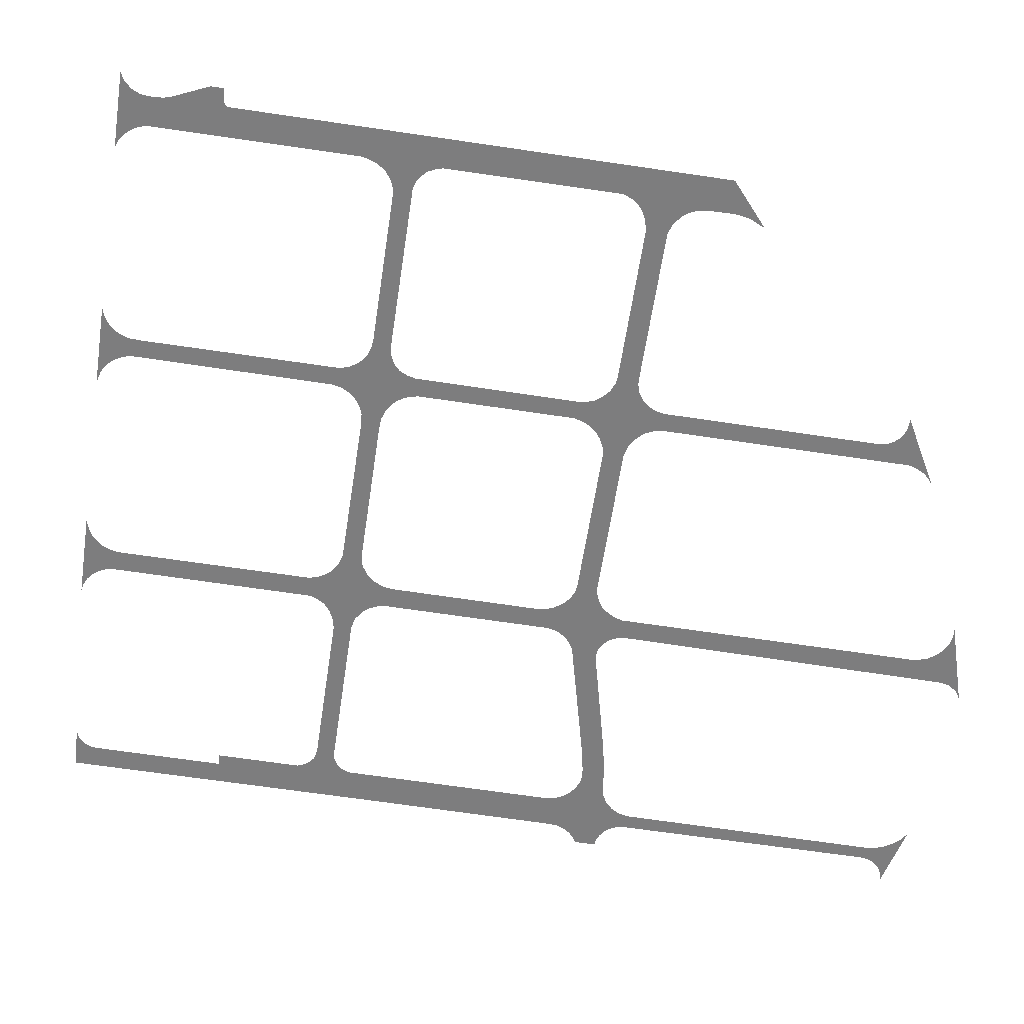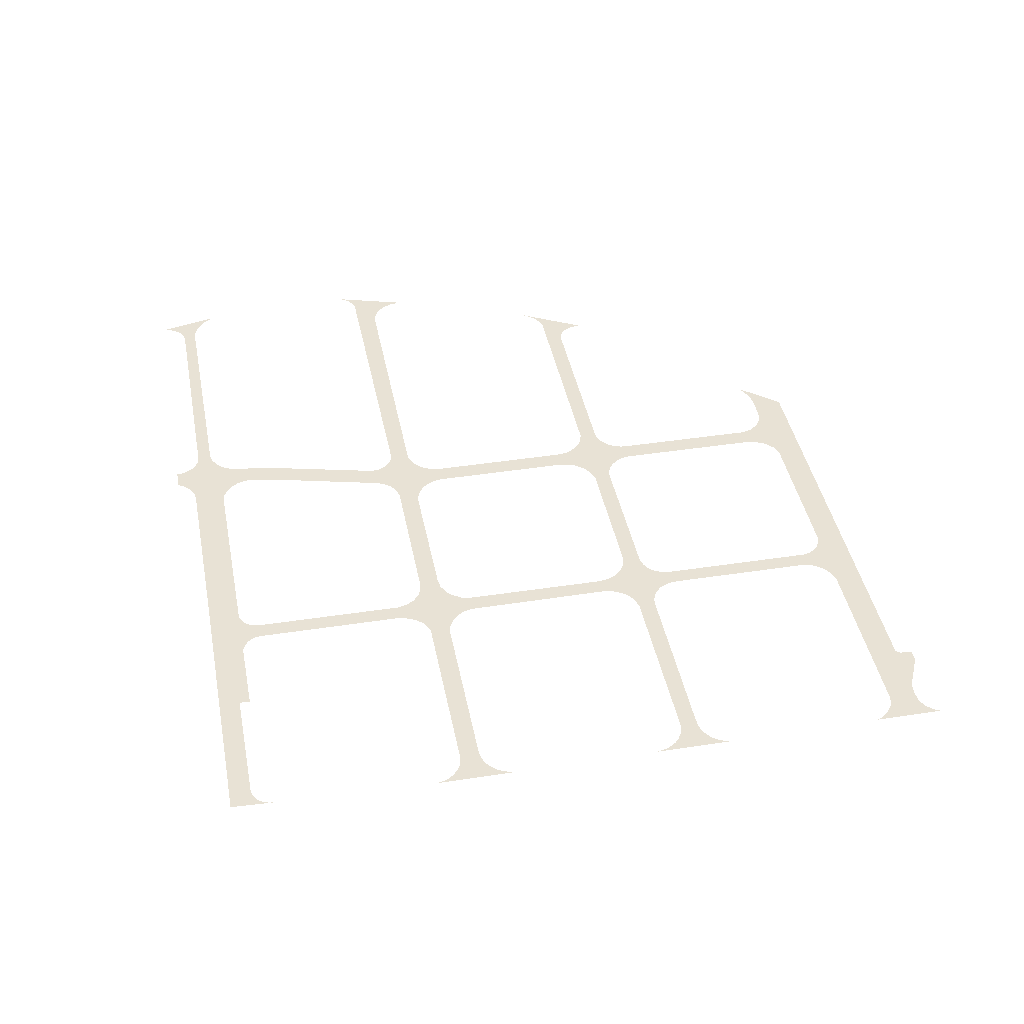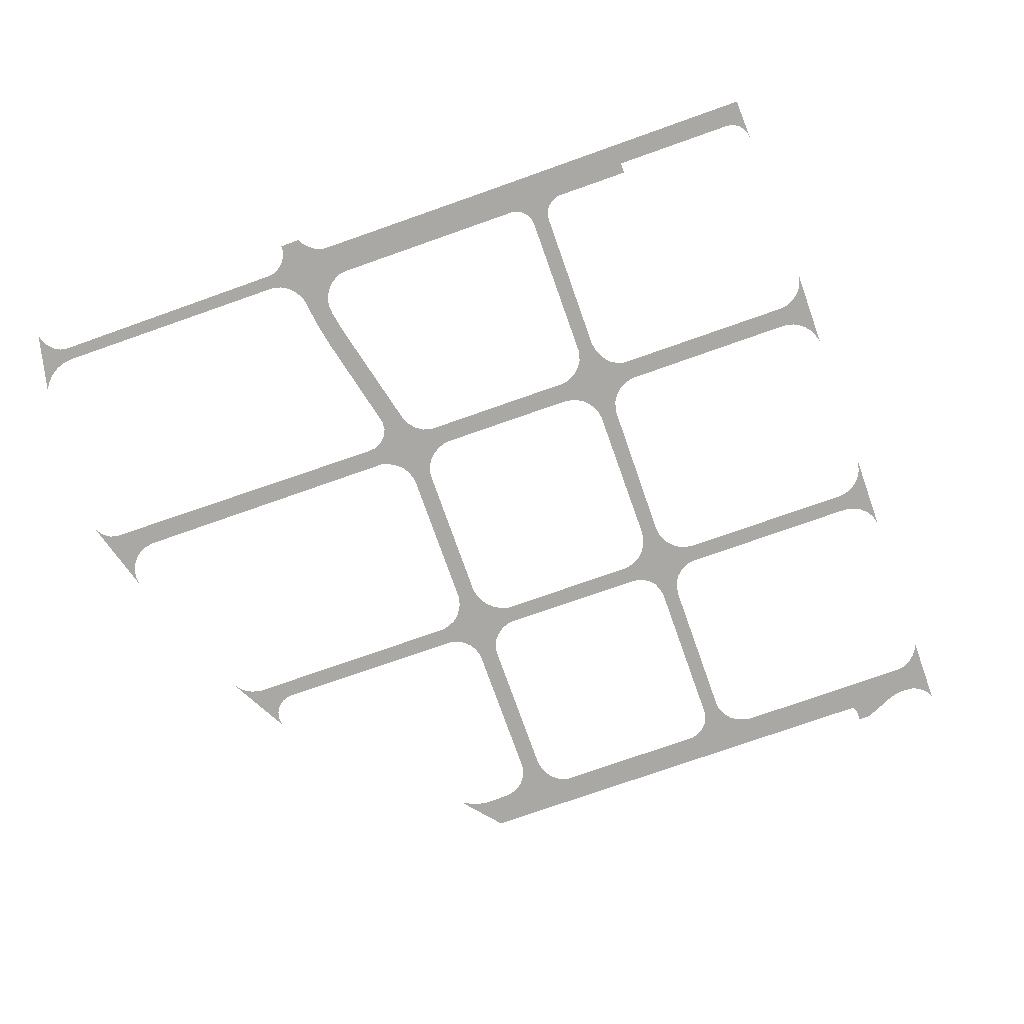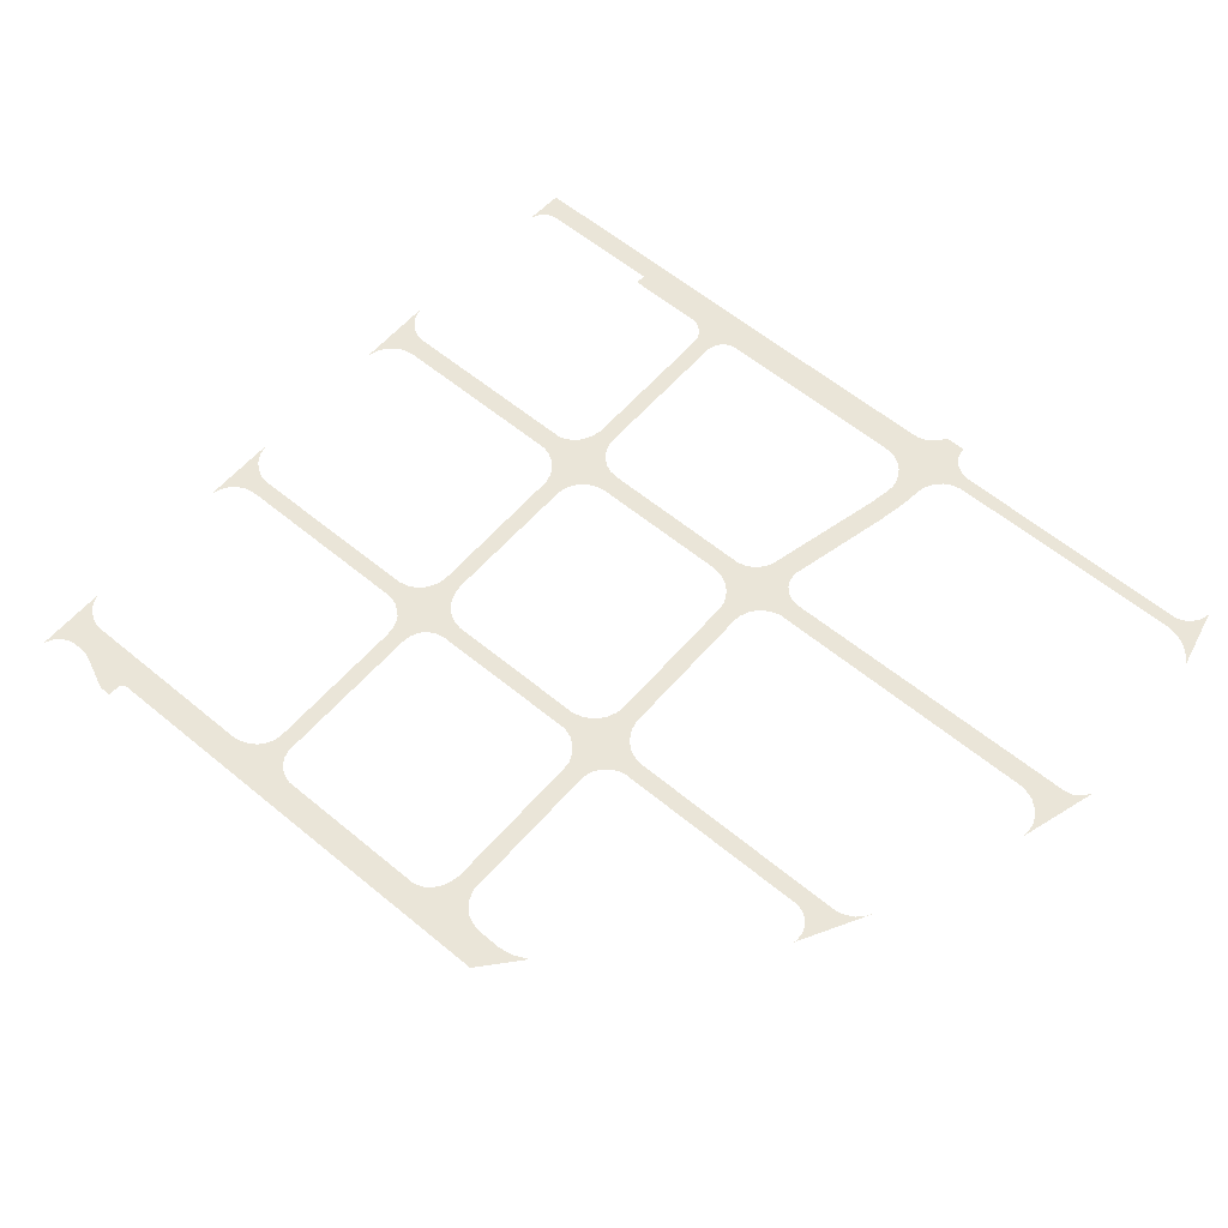
<metadata>
{"format":"obj","ext":"obj","renderer":"f3d","projection":"perspective","resolution":1024,"background":"white","views":[{"elev":30.8,"azim":1.1,"up":"+Z"},{"elev":40.8,"azim":-92.3,"up":"+Y"},{"elev":-75.0,"azim":-152.1,"up":"+Y"},{"elev":58.7,"azim":49.0,"up":"+Y"}]}
</metadata>
<code>
v  -45.94 6.228 -62.02
v  -45.86 6.228 -63.26
v  -50.01 6.228 -62.16
v  -49.63 6.228 -60.52
v  15.03 6.228 -65.75
v  10.19 6.228 -65.63
v  10 6.228 -60.75
v  14.7 6.228 -58.82
v  12.59 6.228 -34.87
v  7.42 6.228 -32.99
v  8.306 6.228 -16.59
v  13.25 6.228 16.12
v  17.59 6.228 16
v  12.68 6.228 -16.8
v  2.971 6.228 -22.06
v  4.529 6.228 -21.4
v  4.211 6.228 -28.21
v  2.162 6.228 -27.31
v  18.18 6.228 -25.11
v  19.92 6.228 -29.83
v  17.56 6.228 -29.68
v  87.45 6.228 -33.02
v  88.87 6.228 -31.72
v  90.58 6.228 -41.31
v  88.92 6.228 -40.65
v  -33.45 6.228 22.22
v  -38.11 6.228 -9.606
v  -42.15 6.228 -9.233
v  -37.11 6.228 23.55
v  13.18 6.228 17.94
v  18.33 6.228 17.98
v  -25.16 6.228 29.74
v  -25.74 6.228 33.91
v  8.805 6.228 28.67
v  7.265 6.228 24.89
v  -26.67 6.228 29.63
v  -27.38 6.228 34.59
v  -42.92 6.228 32.34
v  -83.4 6.228 38.43
v  -81.61 6.228 42.1
v  -42.09 6.228 36.29
v  -34.06 6.228 43
v  -29.31 6.228 75.11
v  -25.38 6.228 76.15
v  -30.54 6.228 41.14
v  -85.04 6.228 38.43
v  -84.06 6.228 42.57
v  -29.38 6.228 76.87
v  20.78 6.228 68.76
v  26.32 6.228 69.11
v  25.19 6.228 66.93
v  20.85 6.228 67.32
v  20.48 6.228 34.97
v  16.04 6.228 34.93
v  25.65 6.228 26.16
v  71.16 6.228 19.35
v  53.25 6.228 18
v  25.48 6.228 22.14
v  75.09 6.228 21
v  79.25 6.228 13.51
v  77.44 6.228 14.4
v  74.03 6.228 20.15
v  -31.51 6.228 -17.66
v  -0.0124 6.228 -22.4
v  -32.91 6.228 -22.07
v  -90.68 6.228 -13.42
v  -89.97 6.228 -8.998
v  -49.63 6.228 -14.95
v  -49.59 6.228 -19.56
v  -37.93 6.228 -11.84
v  -43.11 6.228 -11.4
v  -91.94 6.228 -13.23
v  -91.13 6.228 -8.707
v  -44.75 6.228 -27.78
v  -40.88 6.228 -27.53
v  14.82 6.228 -70.82
v  10.08 6.228 -67.39
v  14.98 6.228 -72.72
v  15.72 6.228 -74.68
v  7.503 6.228 -71.88
v  8.72 6.228 -70.56
v  -45.55 6.228 -64.3
v  -45.03 6.228 -65.21
v  -51.6 6.228 -64.22
v  -50.66 6.228 -63.33
v  -83.68 6.228 84.65
v  -81.37 6.228 100.2
v  -80.83 6.228 98.46
v  -82.93 6.228 85.92
v  38.09 6.228 78.47
v  41.38 6.228 70.36
v  38.5 6.228 71.28
v  -75.44 6.228 95.06
v  -73.32 6.228 94.92
v  -76.43 6.228 88.95
v  -79.49 6.228 96.69
v  -77.85 6.228 95.6
v  -79.3 6.228 88.61
v  -80.67 6.228 87.96
v  -60.87 6.228 93.07
v  -35.14 6.228 82.92
v  16.26 6.228 75.41
v  38.34 6.228 71.31
v  32.93 6.228 72.01
v  18.16 6.228 74.25
v  84.77 6.228 -82.72
v  84.23 6.228 -84.07
v  83.31 6.228 -84.28
v  -104.6 6.228 -65.11
v  -101.6 6.228 -60.14
v  -100.7 6.228 -60.65
v  -99.55 6.228 -60.94
v  -103.5 6.228 -55.38
v  -103.6 6.228 -56.53
v  1.26 6.228 -80.75
v  -39.6 6.228 -74.62
v  -39.78 6.228 -67.42
v  1.723 6.228 -73.6
v  75.19 6.228 -89.7
v  19.83 6.228 -81.65
v  20.55 6.228 -78.52
v  75.42 6.228 -86.76
v  78.2 6.228 -91.8
v  77.46 6.228 -90.97
v  77.58 6.228 -86.81
v  79.65 6.228 -86.38
v  12.7 6.228 -18.55
v  7.804 6.228 -18.02
v  6.959 6.228 -19.34
v  13.2 6.228 -20.43
v  5.929 6.228 -20.45
v  13.98 6.228 -22.01
v  5.853 6.228 -29.66
v  14.08 6.228 -31.43
v  13.08 6.228 -32.89
v  6.931 6.228 -31.52
v  16.61 6.228 -24.35
v  15.62 6.228 -30.28
v  15.3 6.228 -23.4
v  82 6.228 -34.63
v  1.413 6.228 -22.38
v  -44.88 6.228 -25.6
v  -39.95 6.228 -25.35
v  -45.61 6.228 -23.28
v  -38.45 6.228 -23.7
v  -48.13 6.228 -20.36
v  -47.82 6.228 -14.72
v  -45.99 6.228 -14.02
v  -46.67 6.228 -21.55
v  -35.69 6.228 -15.65
v  -36.69 6.228 -22.62
v  -44.51 6.228 -13.01
v  -36.96 6.228 -14.01
v  -33.66 6.228 -17.03
v  -34.75 6.228 -22.07
v  3.866 6.228 -73.62
v  4.304 6.228 -81.31
v  5.839 6.228 -72.96
v  6.033 6.228 -82.27
v  14.19 6.228 -84.34
v  13.6 6.228 -85.44
v  8.204 6.228 -84.85
v  7.324 6.228 -83.48
v  13.38 6.228 -86.02
v  8.717 6.228 -86.13
v  13.32 6.228 -86.77
v  9.646 6.228 -68.93
v  15.51 6.228 -82.83
v  14.88 6.228 -83.48
v  18.62 6.228 -77.74
v  17.51 6.228 -81.85
v  16.56 6.228 -82.25
v  17.04 6.228 -76.52
v  18.59 6.228 -81.64
v  76.5 6.228 -90.27
v  78.91 6.228 -92.86
v  81.58 6.228 -85.52
v  79.43 6.228 -94.35
v  79.51 6.228 -95.96
v  -42.59 6.228 -67
v  -54.33 6.228 -65.26
v  -52.91 6.228 -64.87
v  -43.62 6.228 -66.53
v  -44.41 6.228 -65.95
v  -102.4 6.228 -59.44
v  -103 6.228 -58.59
v  -103.4 6.228 -57.61
v  -93.77 6.228 -13.37
v  -92.58 6.228 -8.1
v  -95.32 6.228 -13.88
v  -93.79 6.228 -7.281
v  -96.63 6.228 -14.73
v  -94.82 6.228 -6.172
v  -97.71 6.228 -15.67
v  -95.67 6.228 -4.931
v  -98.6 6.228 -16.98
v  -96.22 6.228 -3.479
v  -96.57 6.228 -1.789
v  -99.27 6.228 -18.6
v  -96.64 6.228 -0.936
v  -90.8 6.228 34.51
v  -91.69 6.228 32.27
v  -89.11 6.228 49.6
v  -88.81 6.228 47.71
v  -89.97 6.228 35.7
v  -88.39 6.228 46.46
v  -88.97 6.228 36.71
v  -87.72 6.228 45.3
v  -86.68 6.228 44.14
v  -87.81 6.228 37.49
v  -86.46 6.228 38.09
v  -85.42 6.228 43.23
v  -40.53 6.228 36.25
v  -40.79 6.228 31.48
v  -39.09 6.228 36.57
v  -39.19 6.228 30.25
v  -37.73 6.228 37.19
v  -38.14 6.228 28.75
v  -31.08 6.228 27.41
v  -32.16 6.228 25.96
v  -37.39 6.228 27.11
v  -32.95 6.228 24.4
v  -37.05 6.228 25.42
v  -28.04 6.228 29.31
v  -28.91 6.228 35.7
v  -36.36 6.228 38.09
v  -35.31 6.228 39.41
v  -29.99 6.228 37.25
v  -34.57 6.228 41.01
v  -30.48 6.228 39.1
v  -29.63 6.228 28.6
v  12.65 6.228 19.89
v  19.23 6.228 19.25
v  11.79 6.228 21.46
v  20.43 6.228 20.45
v  21.87 6.228 21.41
v  10.71 6.228 22.81
v  11.22 6.228 29.06
v  13.01 6.228 30.07
v  9.252 6.228 23.93
v  15.62 6.228 33.27
v  14.48 6.228 31.37
v  20.25 6.228 32.91
v  20.55 6.228 30.98
v  21.29 6.228 29.38
v  24.1 6.228 26.73
v  23.67 6.228 21.95
v  22.69 6.228 27.71
v  72.81 6.228 19.63
v  75.84 6.228 22
v  80.84 6.228 12.28
v  76.42 6.228 23.26
v  81.92 6.228 10.76
v  76.65 6.228 24.49
v  76.68 6.228 25.54
v  82.79 6.228 8.891
v  85.51 6.228 -34.18
v  83.87 6.228 -34.52
v  89.8 6.228 -30.19
v  92.19 6.228 -42.84
v  90.36 6.228 -28.39
v  90.52 6.228 -26.87
v  90.53 6.228 -26.72
v  93.08 6.228 -44.72
v  -72.18 6.228 -65.01
v  -71.84 6.228 -62.65
v  -69.22 6.228 95.89
v  -64.07 6.228 97.35
v  -61.43 6.228 96.91
v  -61.76 6.228 94.26
v  -61.45 6.228 93.45
v  -71.66 6.228 95.2
v  -77.86 6.228 88.96
v  -81.9 6.228 87.04
v  -32.29 6.228 81.49
v  -33.92 6.228 82.38
v  -20.85 6.228 80.38
v  -22.38 6.228 79.85
v  -30.84 6.228 80.15
v  -23.62 6.228 78.94
v  -29.85 6.228 78.41
v  -24.62 6.228 77.76
v  -19.21 6.228 80.59
v  20.58 6.228 70.21
v  20.02 6.228 71.78
v  27.87 6.228 70.62
v  19.32 6.228 72.98
v  29.27 6.228 71.48
v  30.86 6.228 71.91
v  44.45 6.228 68.3
g dimian_T_yz_04_5
f 1 2 3 4
f 5 6 7 8
f 9 8 7 10
f 11 12 13 14
f 15 16 17 18
f 19 20 21
f 22 23 24 25
f 26 27 28 29
f 30 31 13 12
f 32 33 34 35
f 36 37 33 32
f 38 39 40 41
f 42 43 44 45
f 39 46 47 40
f 43 48 44
f 49 50 51 52
f 52 51 53 54
f 55 56 57 58
f 59 60 61 62
f 63 64 18 65
f 66 67 68 69
f 70 71 28 27
f 72 73 67 66
f 74 75 1 4
f 5 76 77 6
f 78 79 80 81
f 82 83 84 85
f 86 87 88 89
f 90 91 92
f 93 94 95
f 96 97 98 99
f 100 101 95
f 90 92 102
f 102 103 104 105
f 106 107 108
f 109 110 111
f 109 111 112
f 109 113 114
f 115 116 117 118
f 119 120 121 122
f 123 124 125 126
f 11 14 127 128
f 129 128 127 130
f 131 129 130 132
f 131 133 17 16
f 132 134 133 131
f 135 9 10 136
f 134 135 136 133
f 137 19 21 138
f 139 137 138 134
f 19 140 25 20
f 141 15 18
f 64 141 18
f 132 139 134
f 75 74 142 143
f 143 142 144 145
f 146 147 148 149
f 69 68 147 146
f 150 151 149 152
f 149 148 152
f 153 150 152
f 153 152 71 70
f 154 155 151 150
f 154 63 65 155
f 145 144 149 151
f 115 118 156 157
f 157 156 158 159
f 160 161 162 163
f 161 164 165 162
f 164 166 165
f 76 78 81 167
f 76 167 77
f 168 169 159 80
f 159 158 80
f 79 168 80
f 170 171 172 173
f 121 120 174 170
f 170 174 171
f 173 172 168 79
f 169 160 163 159
f 124 175 125
f 175 119 122 125
f 176 123 126 177
f 178 176 177 108
f 107 179 178 108
f 116 180 117
f 180 181 182 183
f 183 182 84 184
f 83 184 84
f 2 82 85 3
f 109 185 110
f 109 186 185
f 109 187 186
f 109 114 187
f 72 188 189 73
f 188 190 191 189
f 190 192 193 191
f 192 194 195 193
f 194 196 197 195
f 196 198 197
f 196 199 200 198
f 201 202 203 204
f 205 201 204 206
f 207 205 206 208
f 207 208 209 210
f 211 210 209 212
f 46 211 212 47
f 38 41 213 214
f 214 213 215 216
f 216 215 217 218
f 219 220 221 218
f 220 222 223 221
f 222 26 29 223
f 36 224 225 37
f 226 227 228 225
f 227 229 230 228
f 229 42 45 230
f 219 218 217 225
f 217 226 225
f 231 219 225
f 224 231 225
f 232 233 31 30
f 234 235 233 232
f 234 236 235
f 237 238 239 234
f 237 240 238
f 240 35 34 238
f 241 54 53 242
f 242 53 243 244
f 242 244 245 239
f 246 247 236 248
f 55 58 247 246
f 245 248 236 239
f 234 239 236
f 249 62 61
f 56 249 61
f 250 251 60 59
f 250 252 253 251
f 252 254 253
f 255 256 253 254
f 257 22 25
f 258 257 25
f 140 258 25
f 259 260 24 23
f 259 261 260
f 262 263 264 261
f 261 264 260
f 116 109 112 265
f 265 266 181 116
f 116 181 180
f 267 268 269 270
f 267 270 271 272
f 272 271 100 95
f 94 272 95
f 93 95 273 97
f 97 273 98
f 96 99 274 88
f 88 274 89
f 275 276 277 278
f 279 275 278 280
f 48 281 282 44
f 281 279 280 282
f 101 283 277 276
f 49 284 50
f 285 286 50 284
f 287 288 286 285
f 105 289 288 287
f 105 104 289
f 90 290 91
f 56 61 57
f 90 102 101 100

</code>
